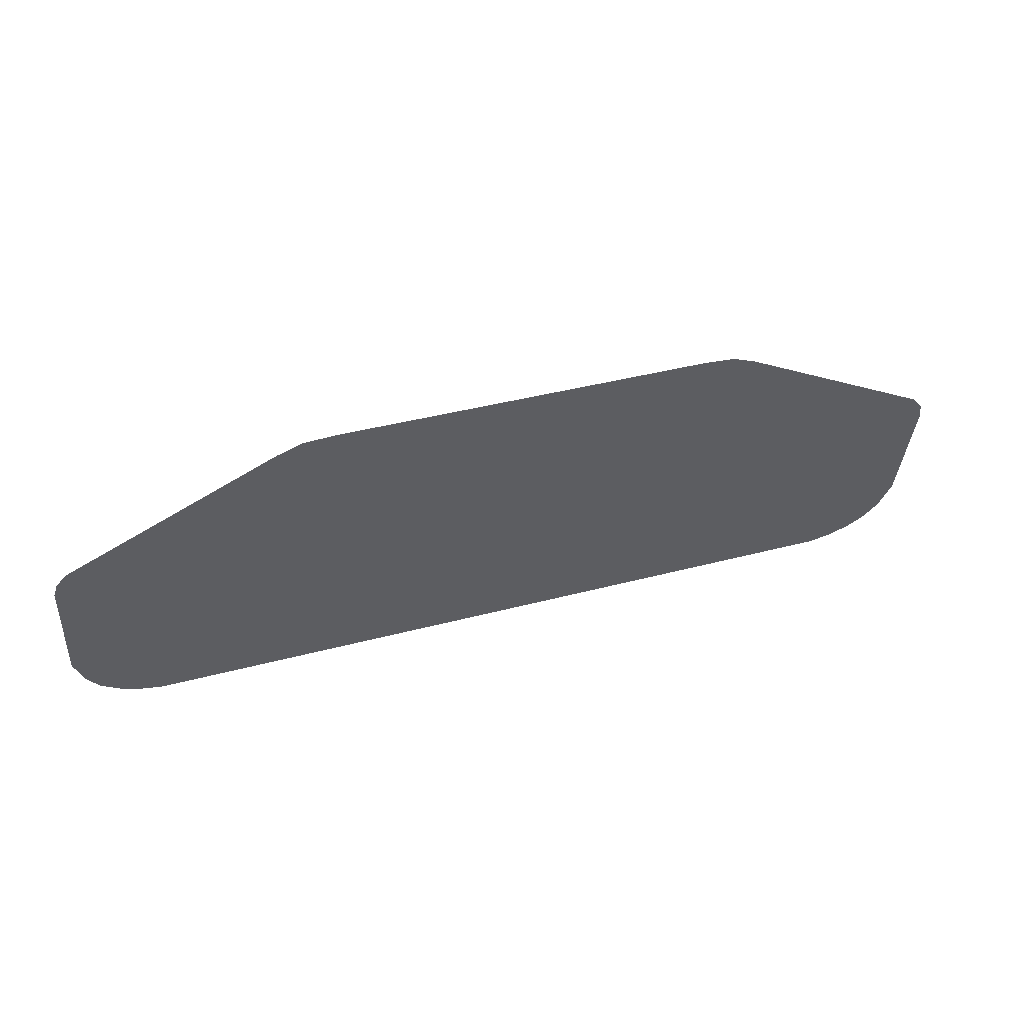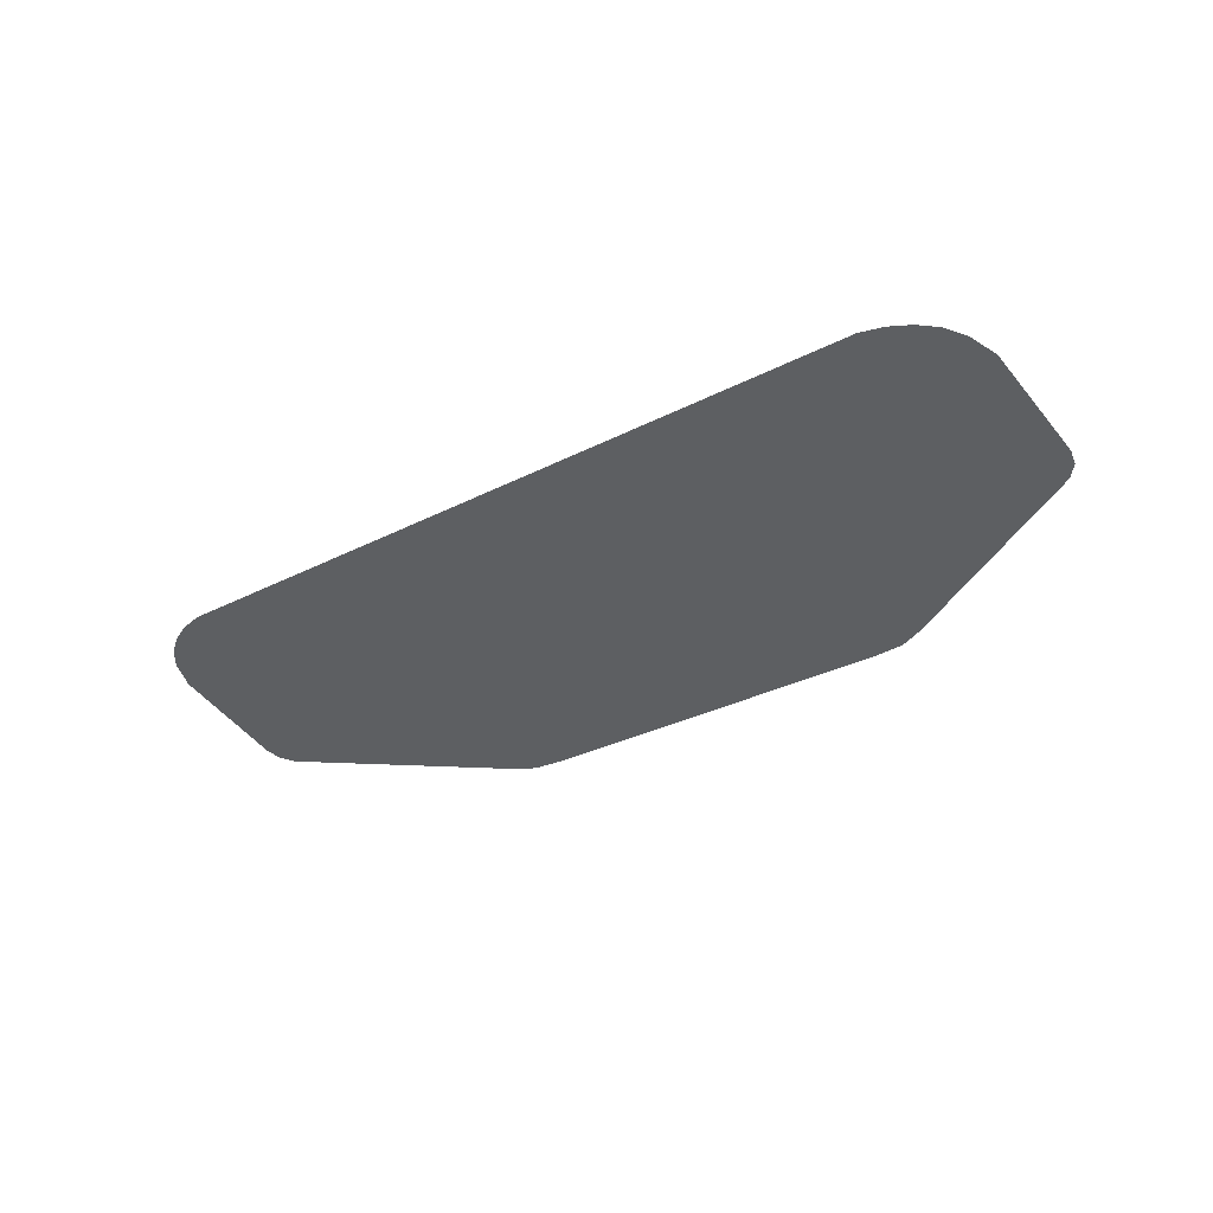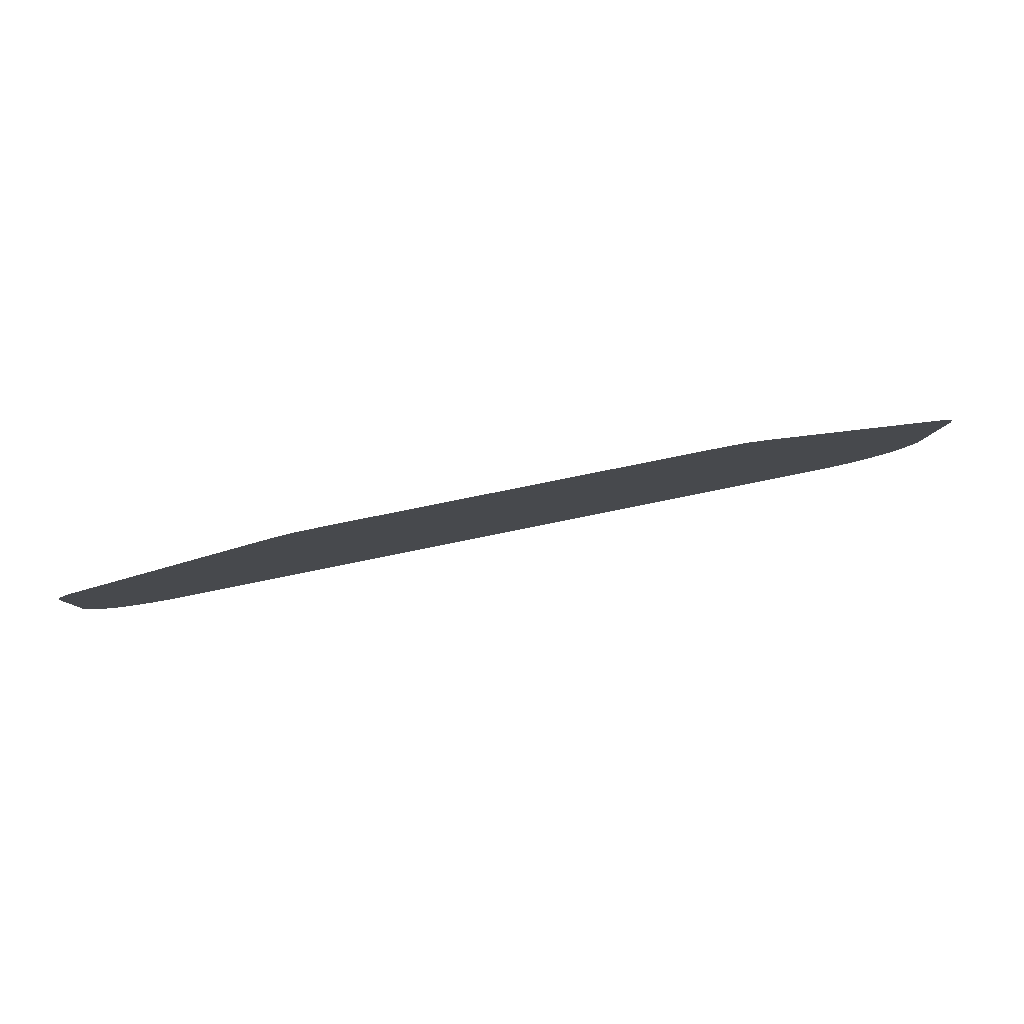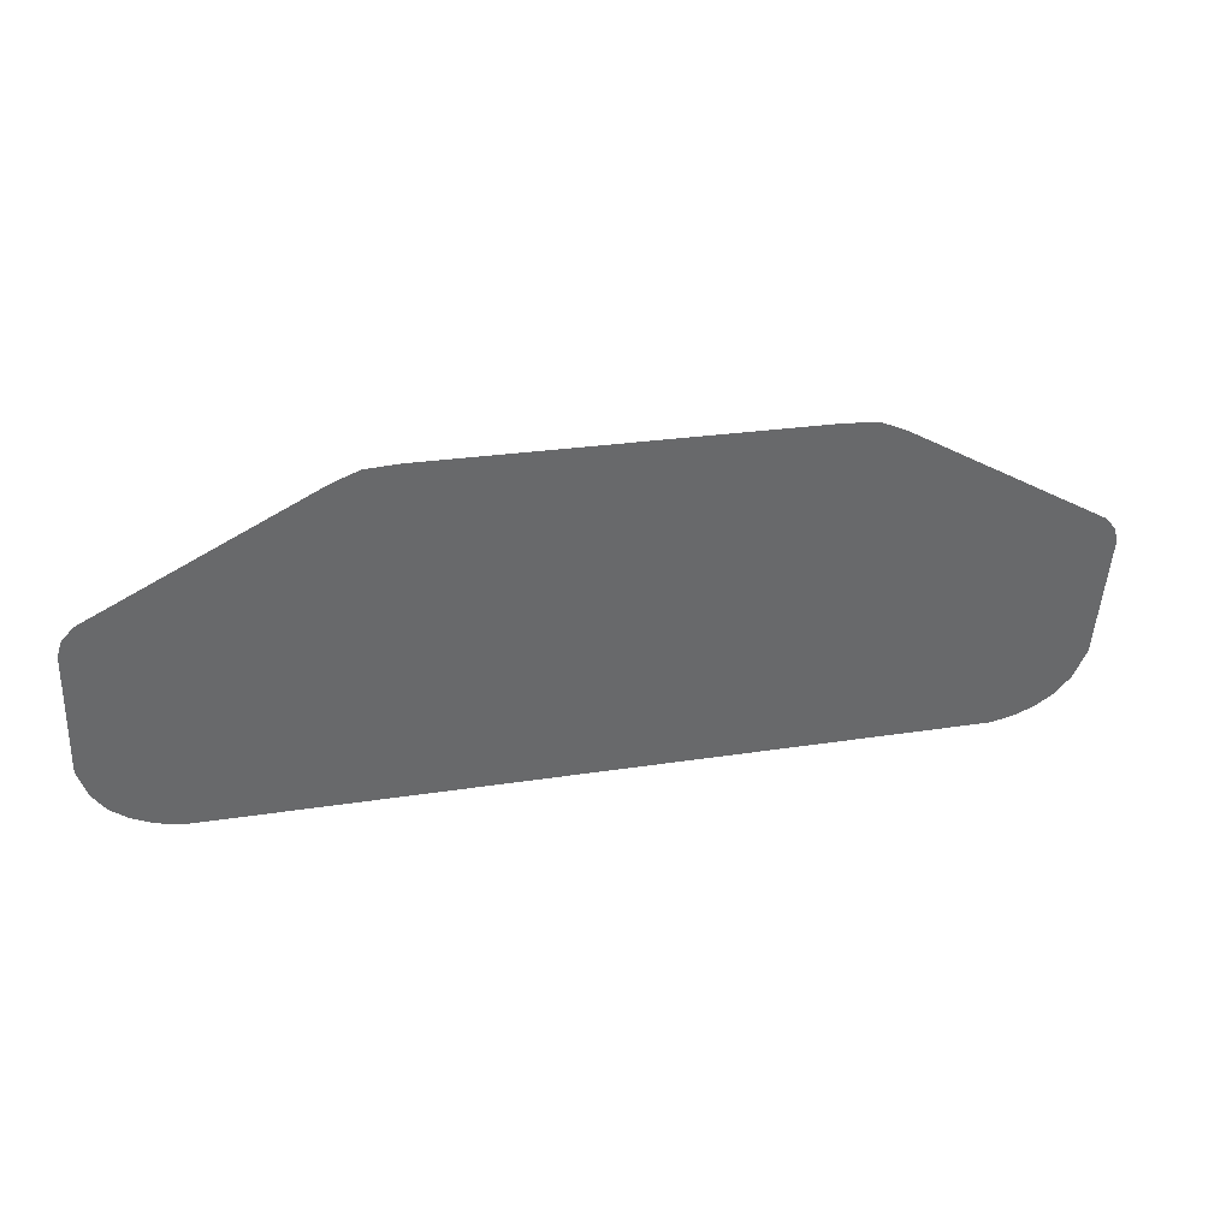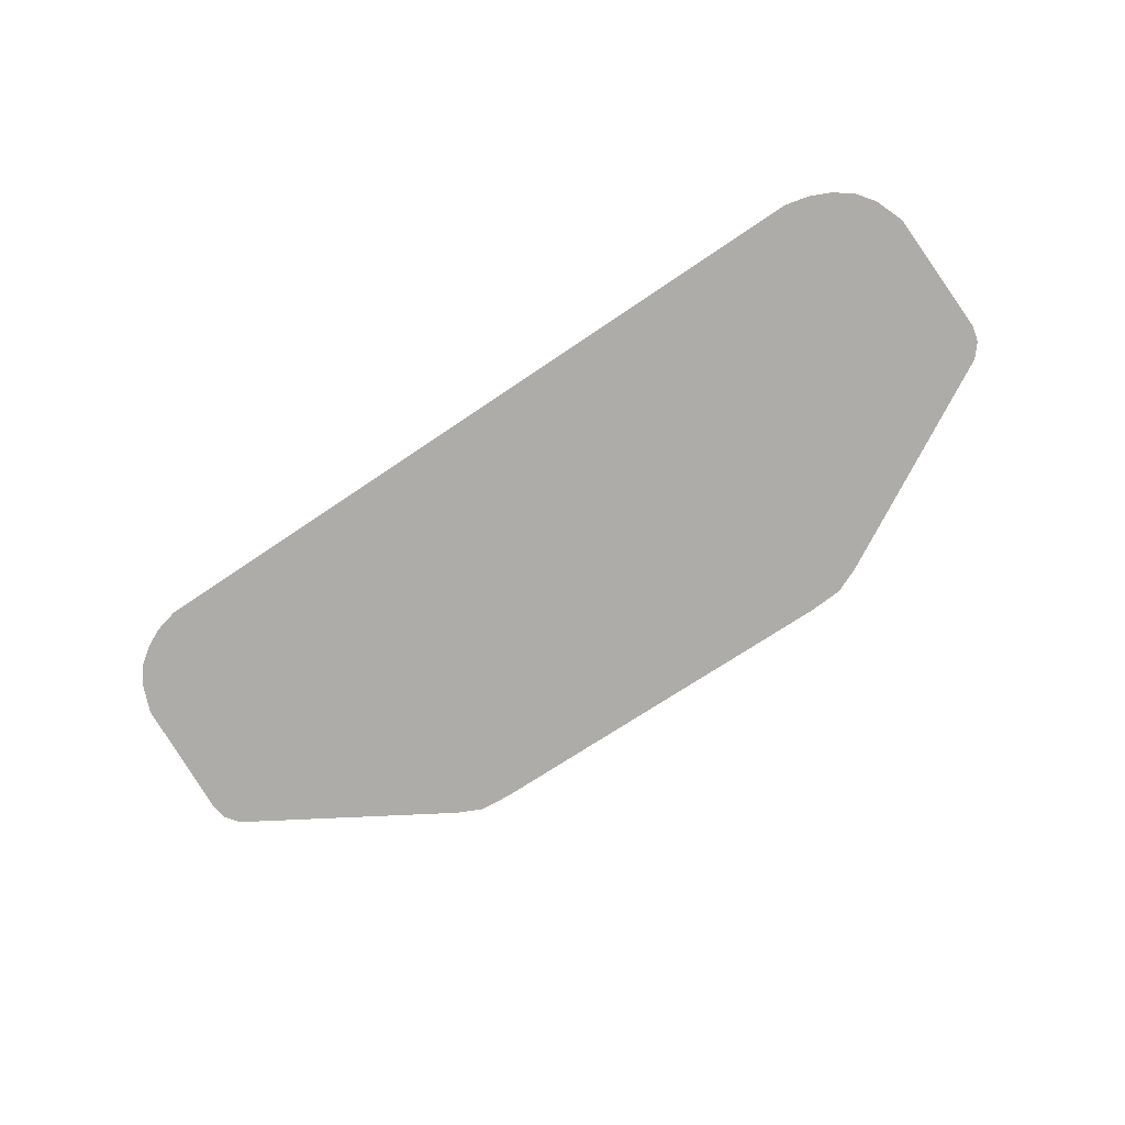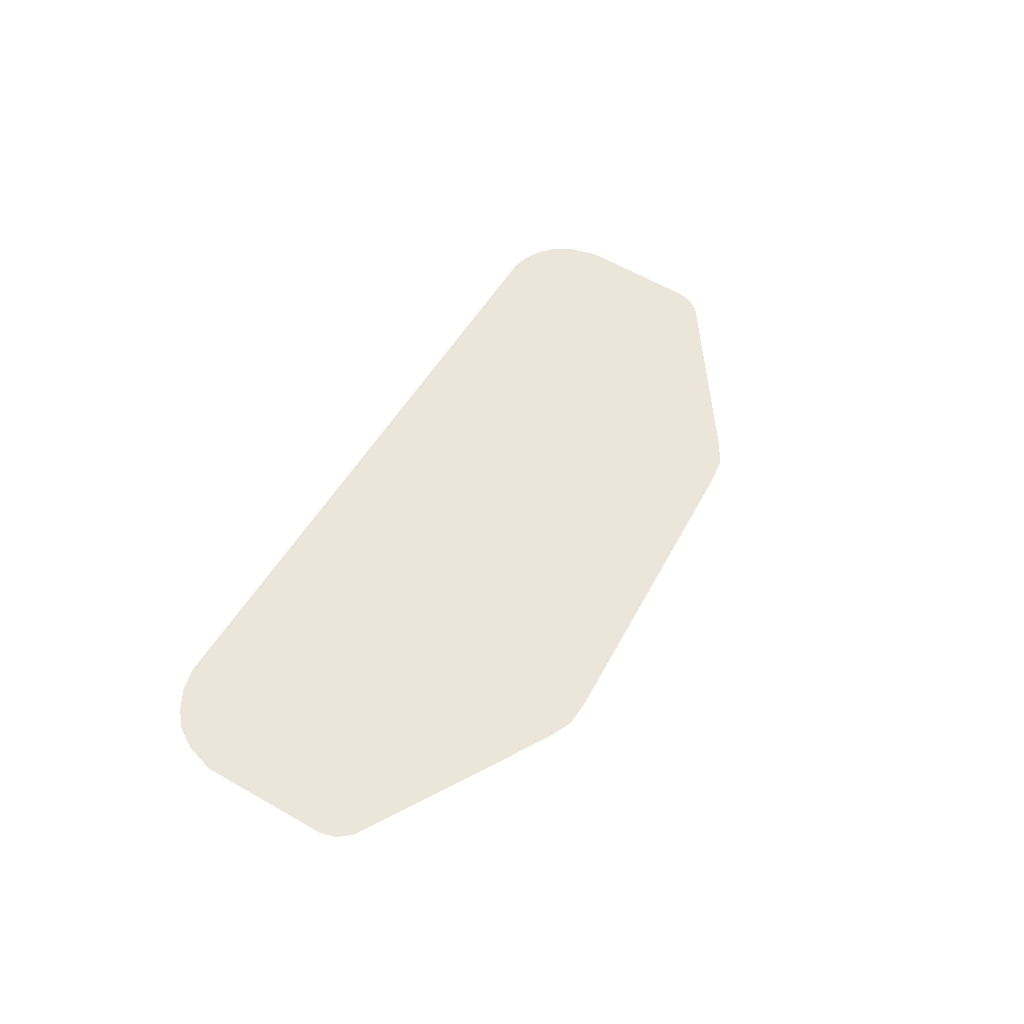
<metadata>
{"format":"obj","ext":"obj","renderer":"f3d","projection":"perspective","resolution":1024,"background":"white","views":[{"elev":39.1,"azim":161.5,"up":"+Y"},{"elev":-30.4,"azim":36.8,"up":"+Z"},{"elev":69.6,"azim":168.0,"up":"+Y"},{"elev":24.2,"azim":165.0,"up":"+Y"},{"elev":-67.7,"azim":34.6,"up":"+Z"},{"elev":43.6,"azim":115.2,"up":"+Z"}]}
</metadata>
<code>
v -0.5848 1.308 0.2963
v 0.6219 1.316 0.2944
v 0.5848 1.308 0.2963
v -0.2885 1.838 0.173
v 0.2885 1.838 0.173
v -0.3387 1.835 0.1738
v -0.3387 1.835 0.1738
v -0.6986 1.647 0.2175
v -0.3778 1.819 0.1775
v 0.2885 1.838 0.173
v -0.7011 1.376 0.2805
v -0.7221 1.604 0.2274
v -0.7161 1.627 0.2221
v -0.7178 1.419 0.2704
v 0.68 1.349 0.2867
v -0.5848 1.308 0.2963
v -0.6526 1.329 0.2912
v -0.68 1.349 0.2867
v -0.6219 1.316 0.2944
v 0.6219 1.316 0.2944
v 0.6526 1.329 0.2912
v 0.7161 1.627 0.2221
v 0.7178 1.419 0.2704
v 0.7011 1.376 0.2805
v 0.7221 1.604 0.2274
v 0.3778 1.819 0.1775
v 0.6986 1.647 0.2175
v 0.3387 1.835 0.1738
g screen
f 3 2 1
f 6 5 4
f 9 8 7
f 8 10 7
f 11 10 8
f 12 11 8
f 13 12 8
f 14 11 12
f 15 10 11
f 16 15 11
f 17 16 11
f 18 17 11
f 19 16 17
f 20 15 16
f 21 15 20
f 22 10 15
f 23 22 15
f 24 23 15
f 25 22 23
f 26 10 22
f 27 26 22
f 28 10 26

</code>
